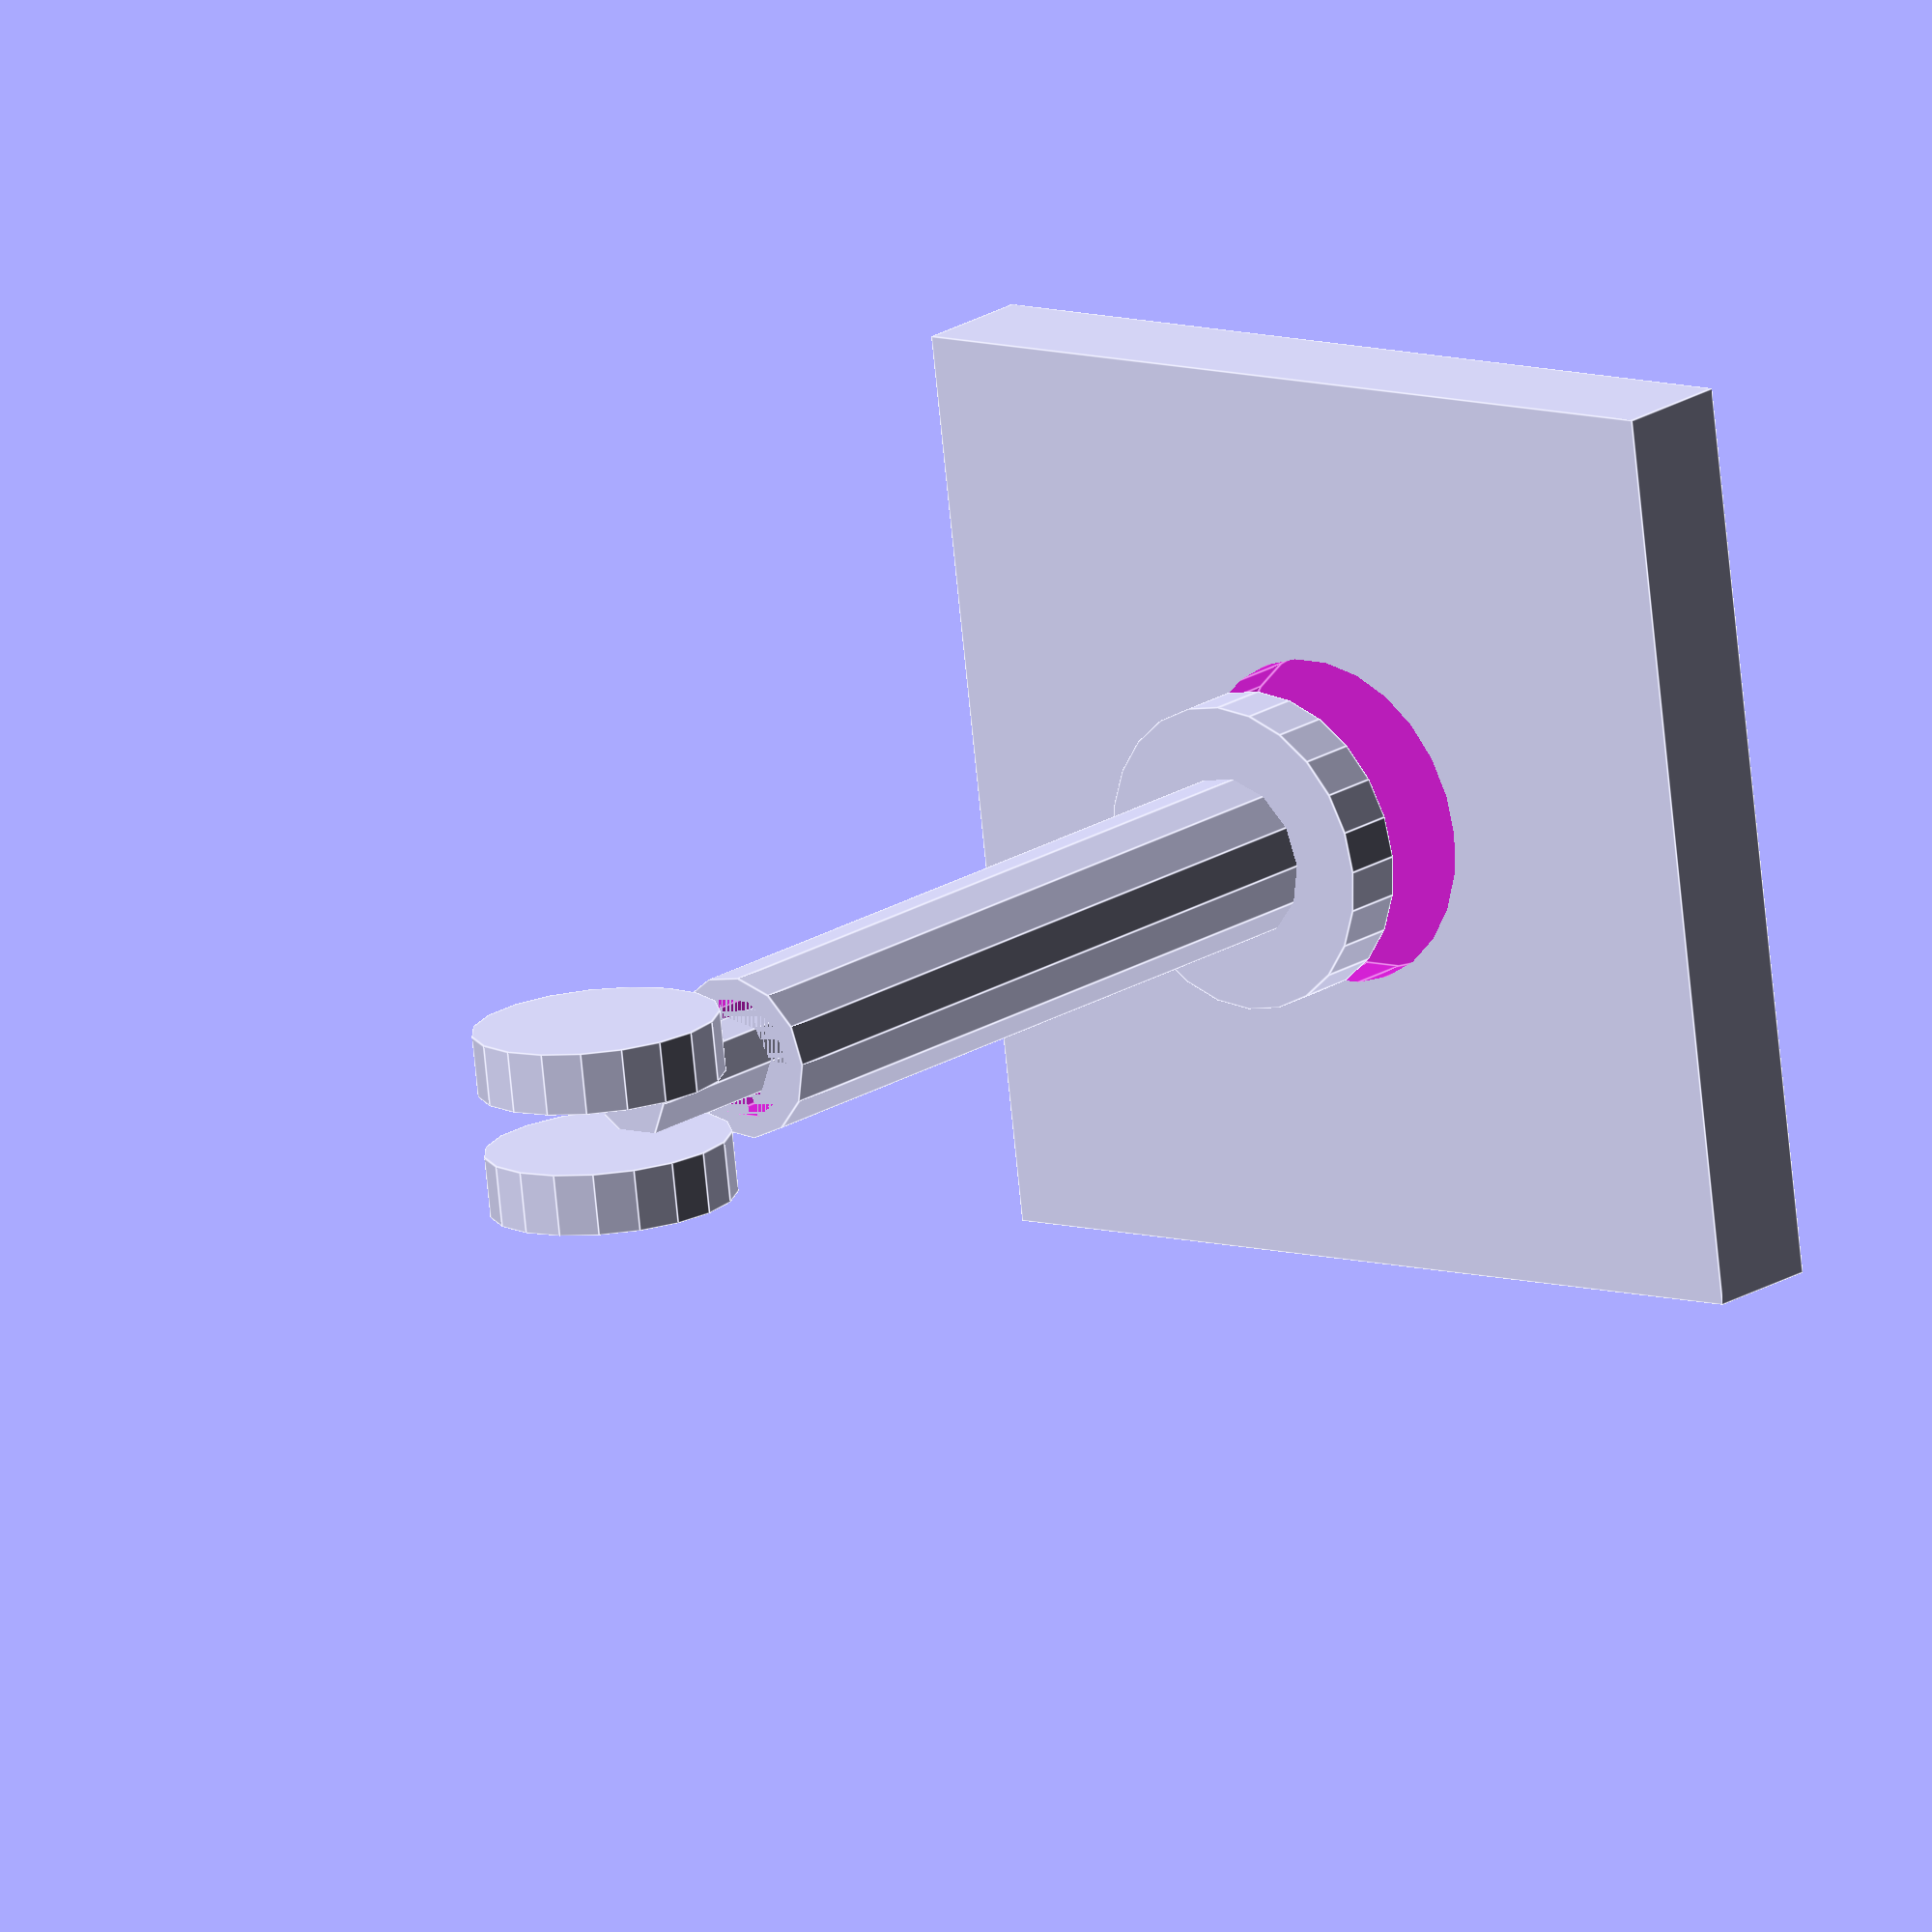
<openscad>
foot_big_disc_r = 6;
foot_big_disc_h = 3;

foot_small_disc_r = 1;
foot_small_disc_h = 10;

foot_z_offset = 0;
foot_column_z_offset = 10;
foot_rotation_join_z_offset = 60;

axis_h = 40;

module foot()
{
    difference()
    {
        translate([-22,-22,foot_z_offset])
        cube([44,44,6]);
        translate([0,0,foot_z_offset+3])
        cylinder(r=8,h=7);
     
    }
}

module foot_column()
{
    translate([0,0,foot_column_z_offset])
    {
        cylinder(r=7.5,h=3);
        union()
        difference() 
        {
            cylinder(r=4, h=axis_h);
            cylinder(r=3, h=axis_h);
        }
    }
}

module foot_rotation_join()
{
    union()
    {
        // parallel discs
        cylinder(r=foot_big_disc_r,foot_big_disc_h);
        translate([0,0,6])
        cylinder(r=foot_big_disc_r,foot_big_disc_h);
        // axis
        translate([0,12,4.5])
        mirror([0,1,1])
        cylinder(r=2,h=10);
    }
}


foot();

foot_column();

translate([0,4.5,foot_rotation_join_z_offset])
mirror([0,1,1])
foot_rotation_join();

</openscad>
<views>
elev=160.4 azim=172.6 roll=140.2 proj=o view=edges
</views>
